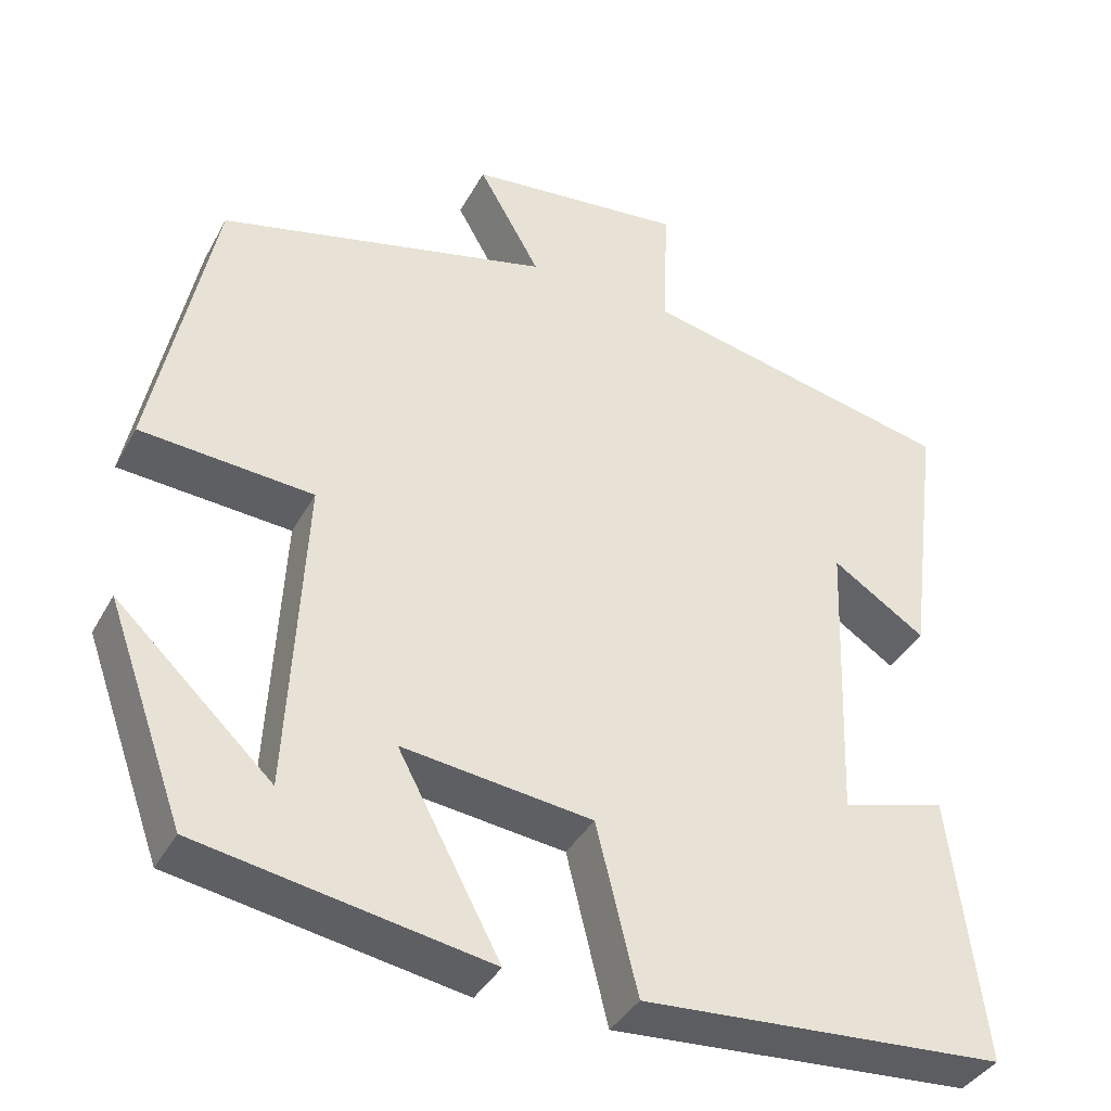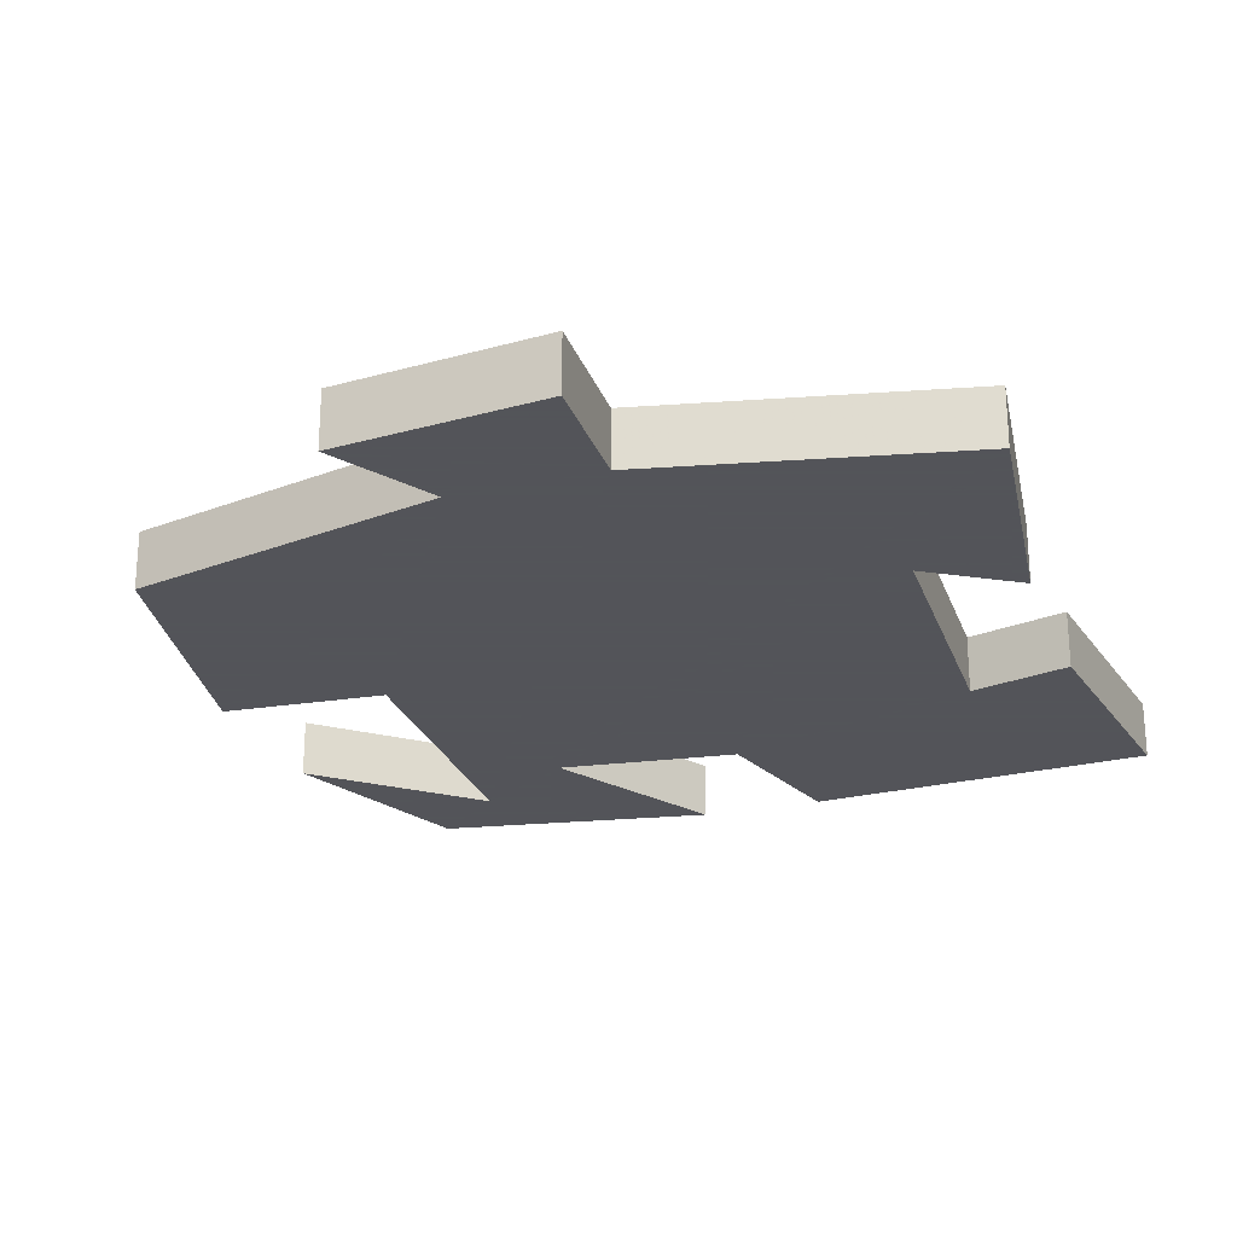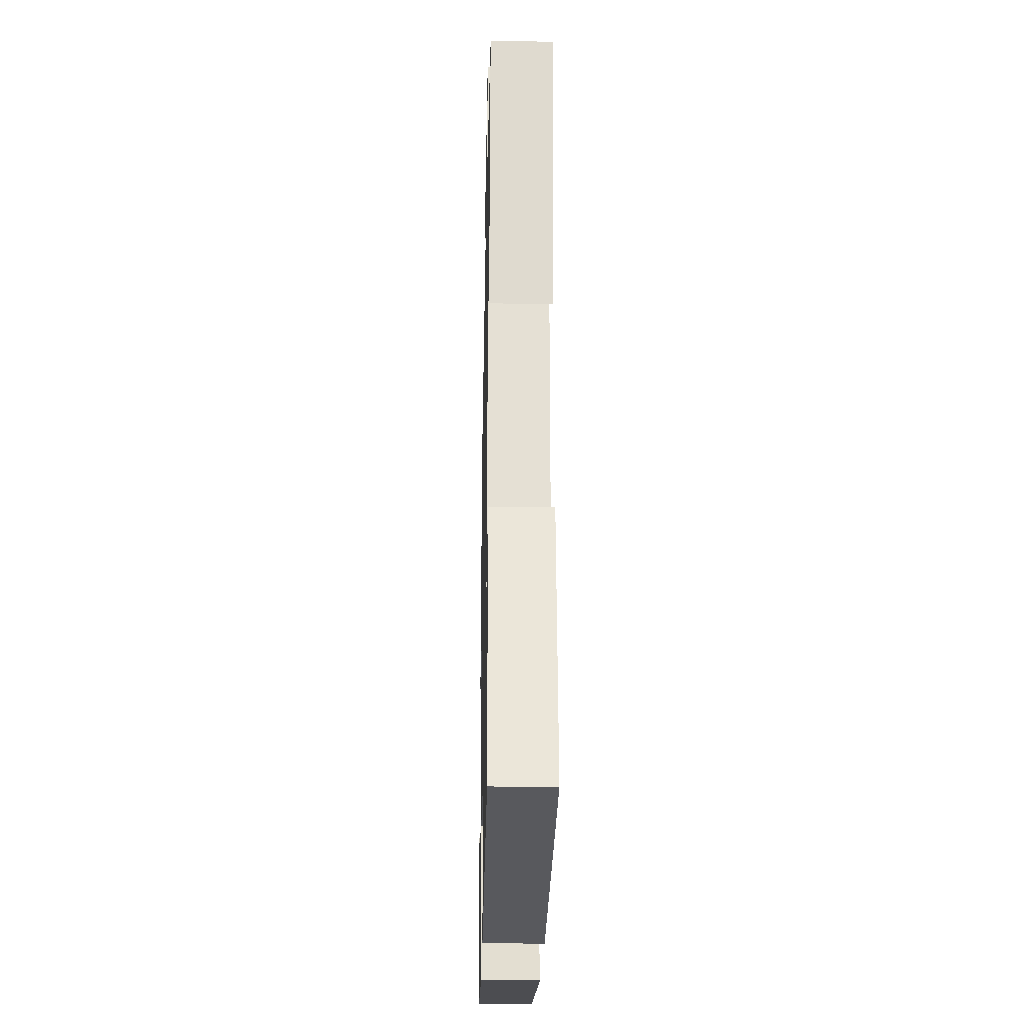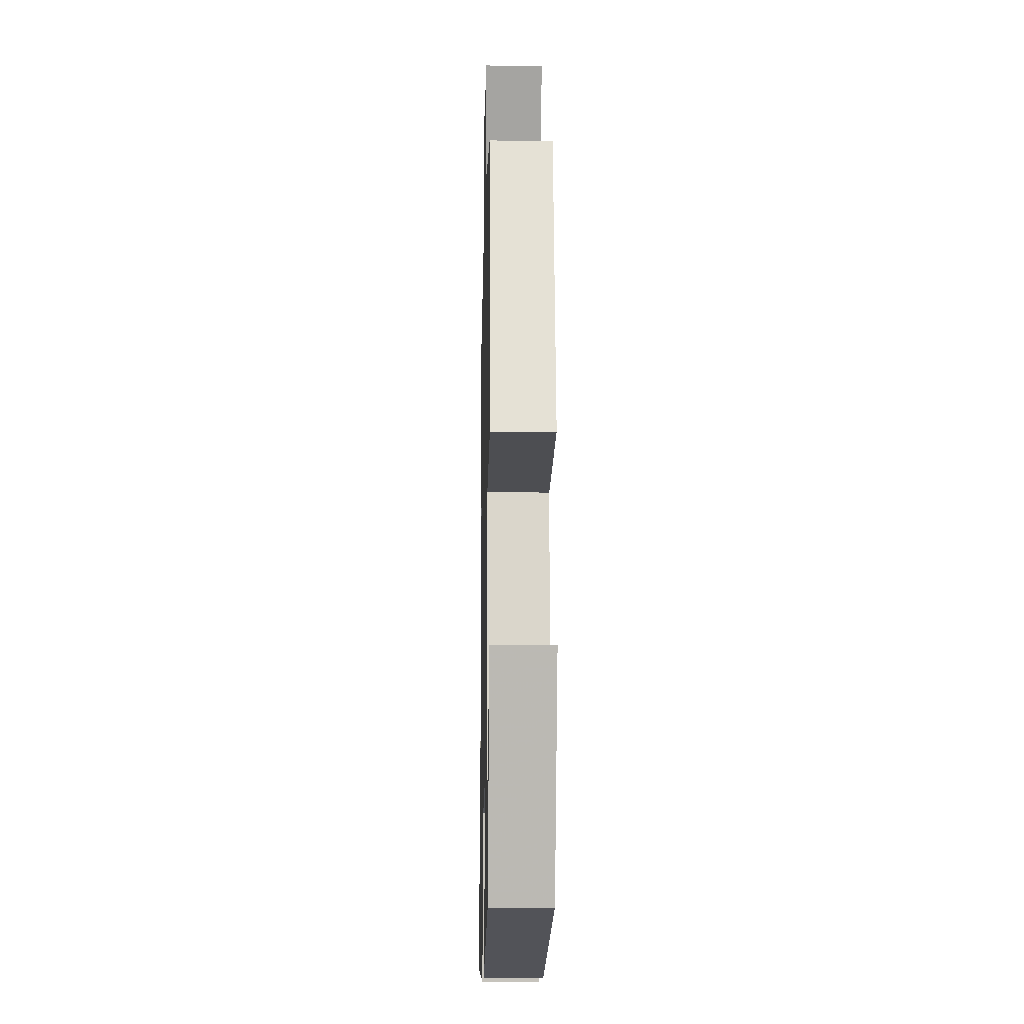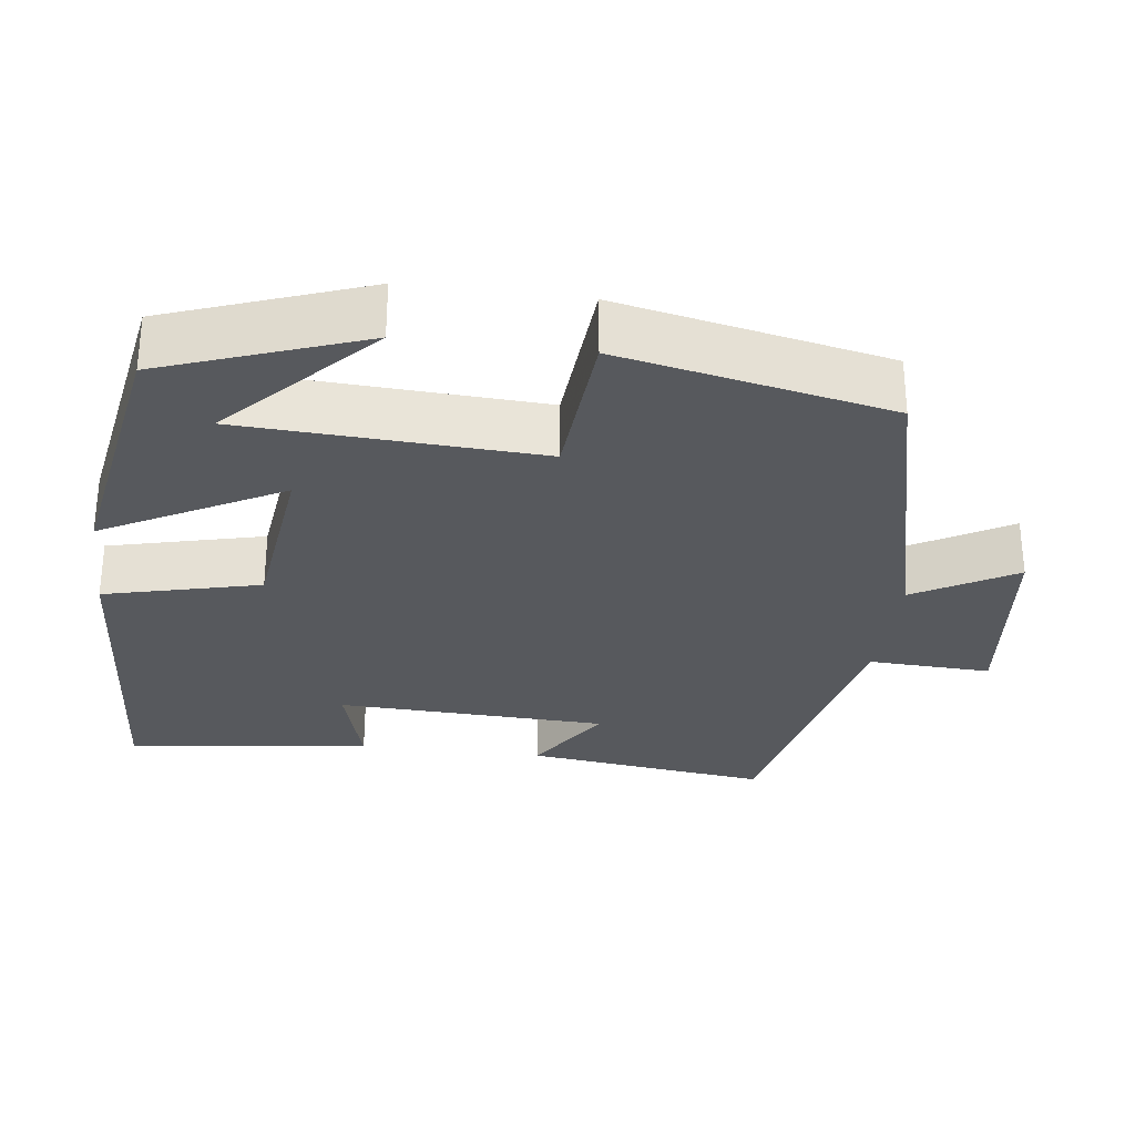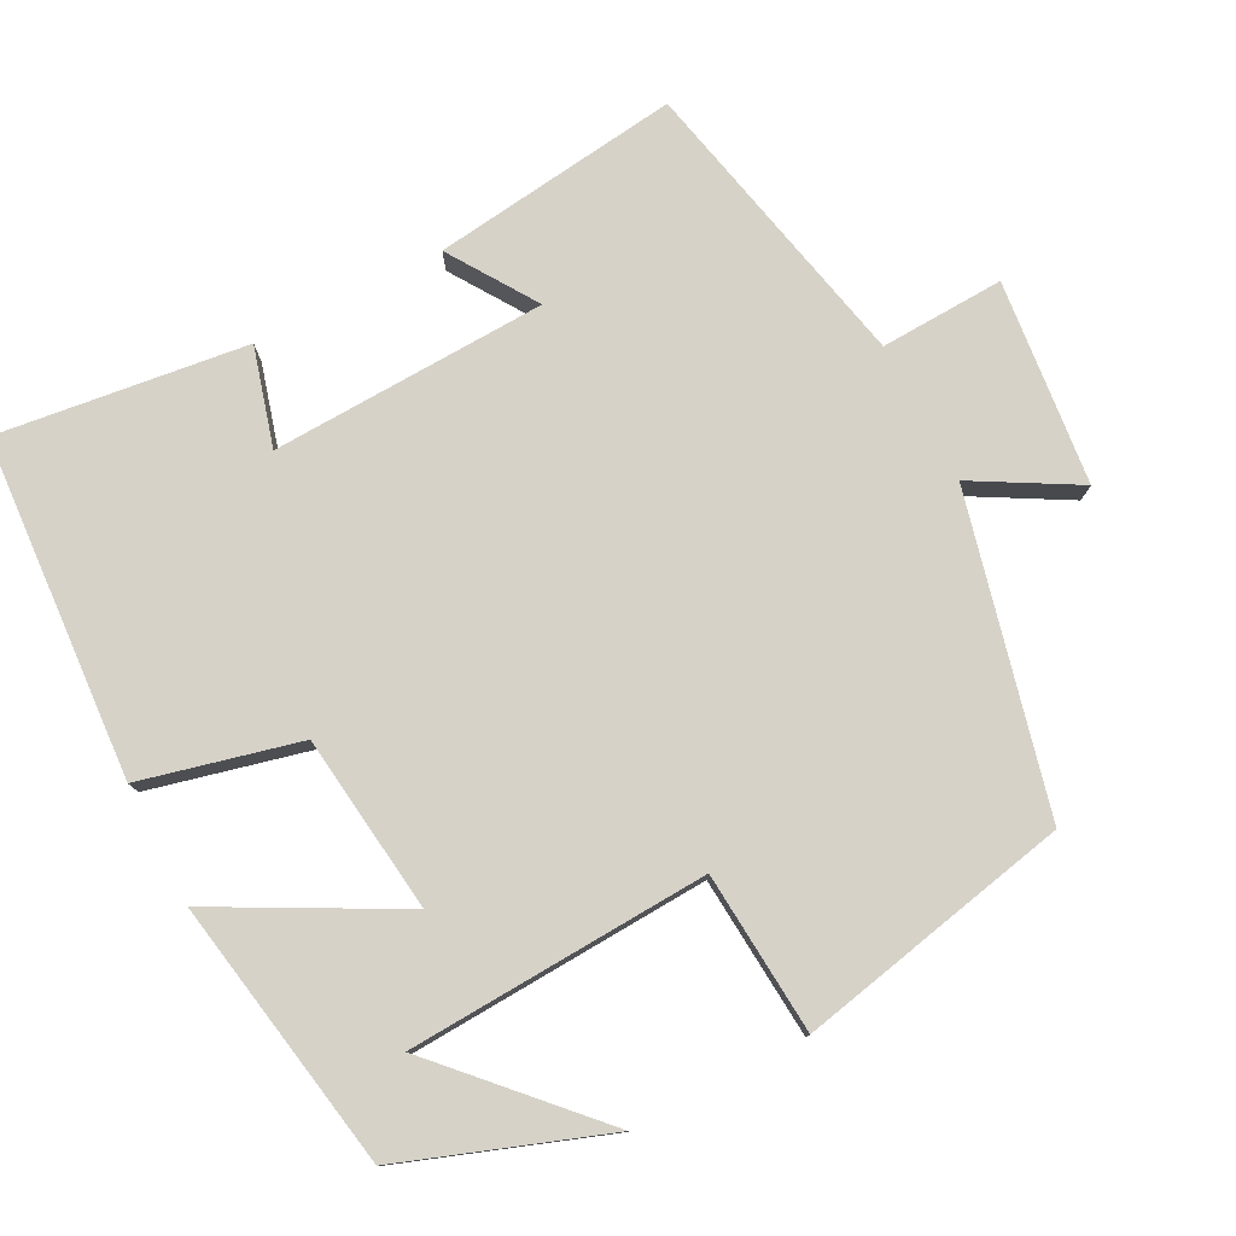
<metadata>
{"format":"obj","ext":"obj","renderer":"f3d","projection":"perspective","resolution":1024,"background":"white","views":[{"elev":-38.4,"azim":-26.0,"up":"+Z"},{"elev":-23.9,"azim":19.1,"up":"+Y"},{"elev":-26.1,"azim":88.8,"up":"+Z"},{"elev":-12.8,"azim":-91.3,"up":"+Z"},{"elev":-29.7,"azim":-97.2,"up":"+Y"},{"elev":78.1,"azim":-117.5,"up":"+Y"}]}
</metadata>
<code>
v 0.541 0.07 0.417
v 0.5 0.07 0.097
v 0.387 0.07 0.171
v 0.373 0.07 -0.185
v 0.5 0.07 -0.149
v 0.54 0.07 -0.47
v 0.1 0.07 -0.5
v 0.05 0.07 -0.296
v -0.18 0.07 -0.268
v -0.056 0.07 -0.5
v -0.406 0.07 -0.439
v -0.5 0.07 -0.178
v -0.311 0.07 -0.356
v -0.291 0.07 0.032
v -0.5 0.07 0.048
v -0.427 0.07 0.401
v -0.024 0.07 0.5
v -0.099 0.07 0.632
v 0.165 0.07 0.66
v 0.158 0.07 0.5
v 0.541 0 0.417
v 0.5 0 0.097
v 0.387 0 0.171
v 0.373 0 -0.185
v 0.5 0 -0.149
v 0.54 0 -0.47
v 0.1 0 -0.5
v 0.05 0 -0.296
v -0.18 0 -0.268
v -0.056 0 -0.5
v -0.406 0 -0.439
v -0.5 0 -0.178
v -0.311 0 -0.356
v -0.291 0 0.032
v -0.5 0 0.048
v -0.427 0 0.401
v -0.024 0 0.5
v -0.099 0 0.632
v 0.165 0 0.66
v 0.158 0 0.5
f 17 18 19 20
f 14 15 16 17
f 13 14 17 20
f 11 12 13
f 9 10 11 13
f 9 13 20 1
f 5 6 7 8
f 4 5 8
f 3 4 8 9
f 1 2 3
f 1 3 9
f 40 39 38 37
f 37 36 35 34
f 40 37 34 33
f 33 32 31
f 33 31 30 29
f 21 40 33 29
f 28 27 26 25
f 28 25 24
f 29 28 24 23
f 23 22 21
f 29 23 21
f 1 21 22 2
f 2 22 23 3
f 3 23 24 4
f 4 24 25 5
f 5 25 26 6
f 6 26 27 7
f 7 27 28 8
f 8 28 29 9
f 9 29 30 10
f 10 30 31 11
f 11 31 32 12
f 12 32 33 13
f 13 33 34 14
f 14 34 35 15
f 15 35 36 16
f 16 36 37 17
f 17 37 38 18
f 18 38 39 19
f 19 39 40 20
f 20 40 21 1

</code>
